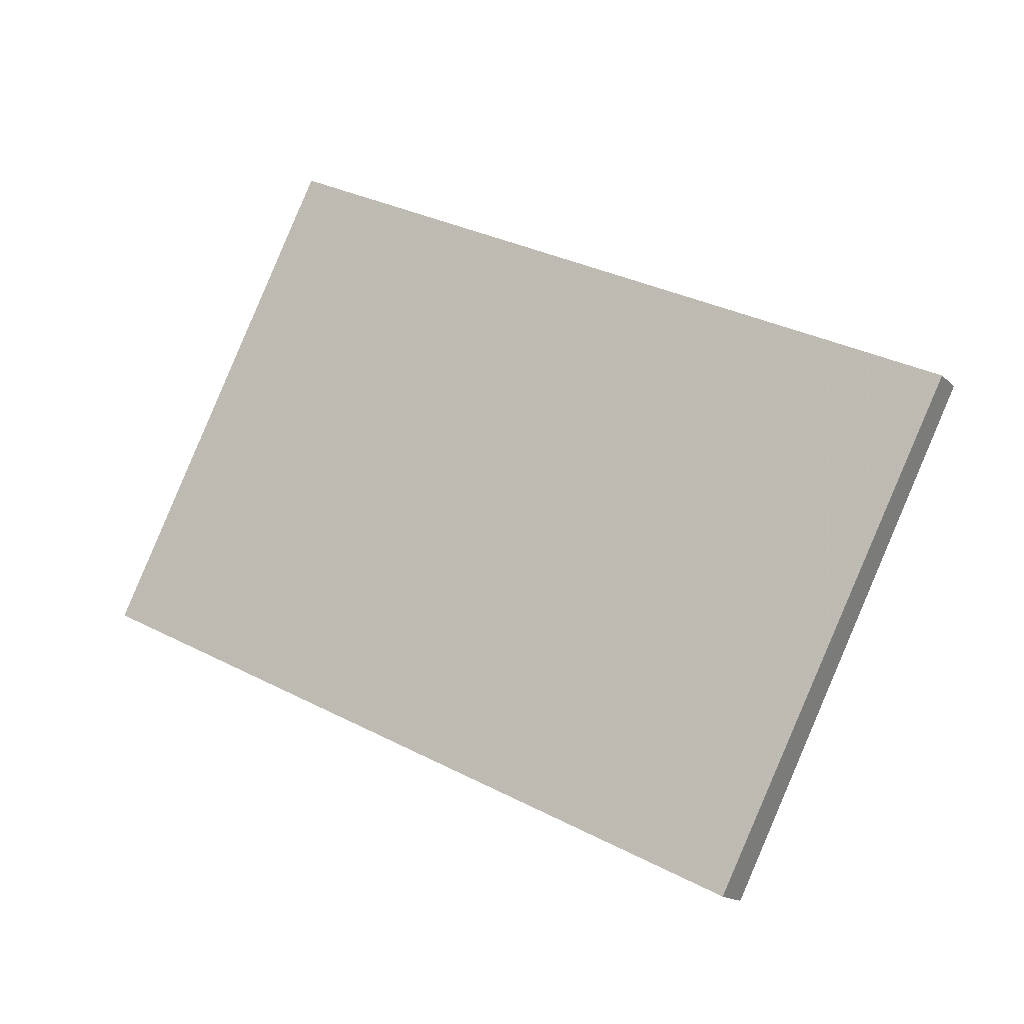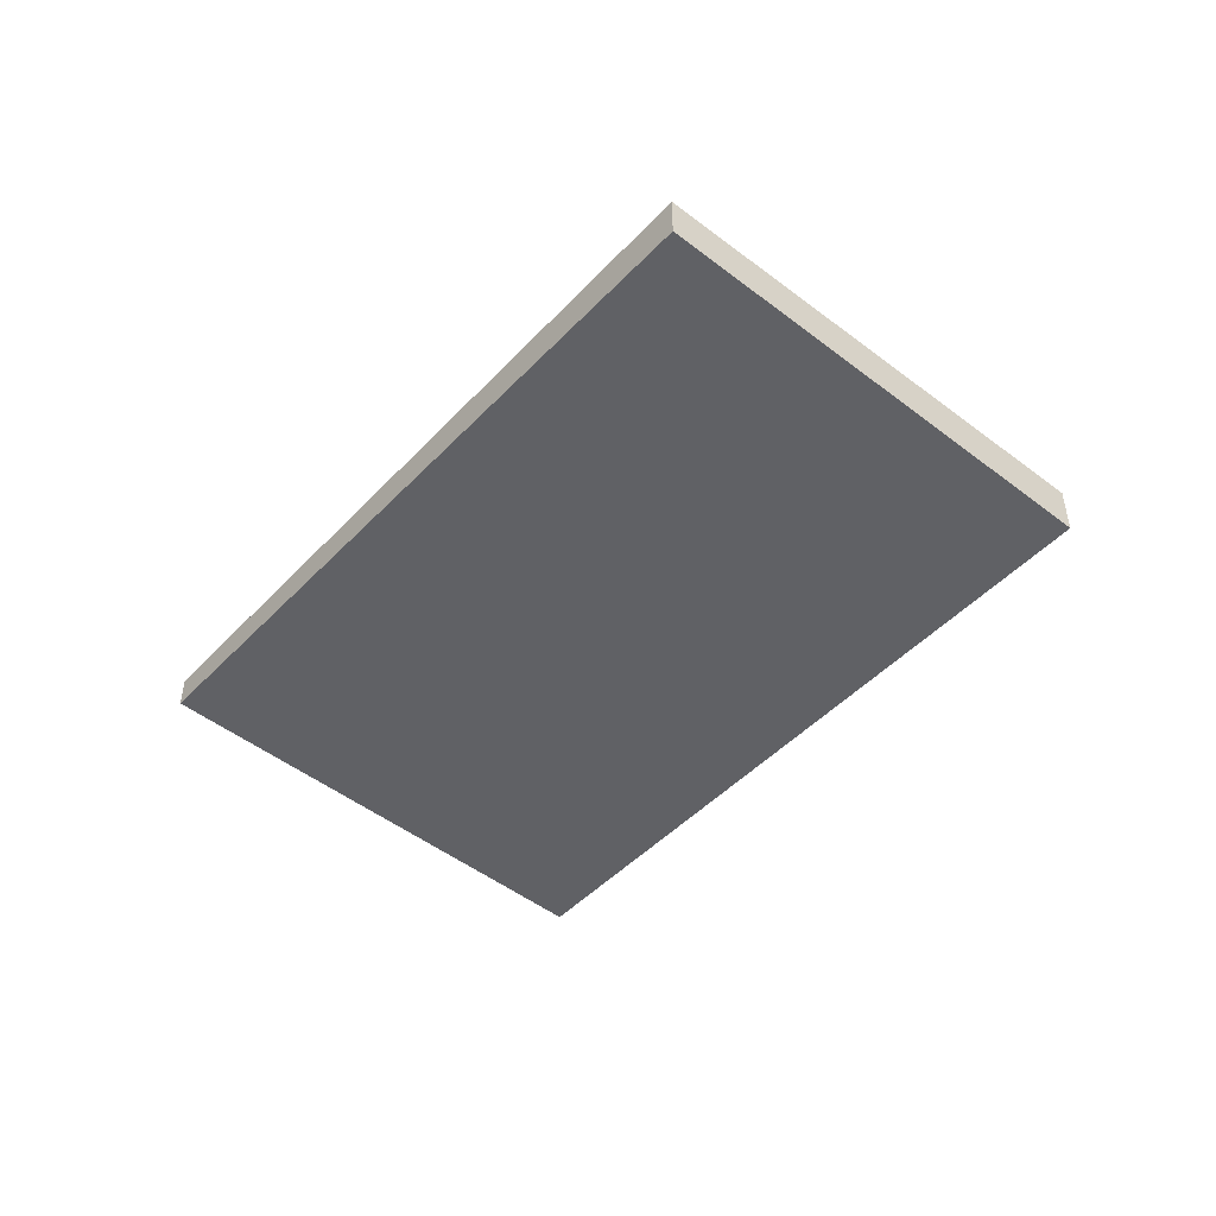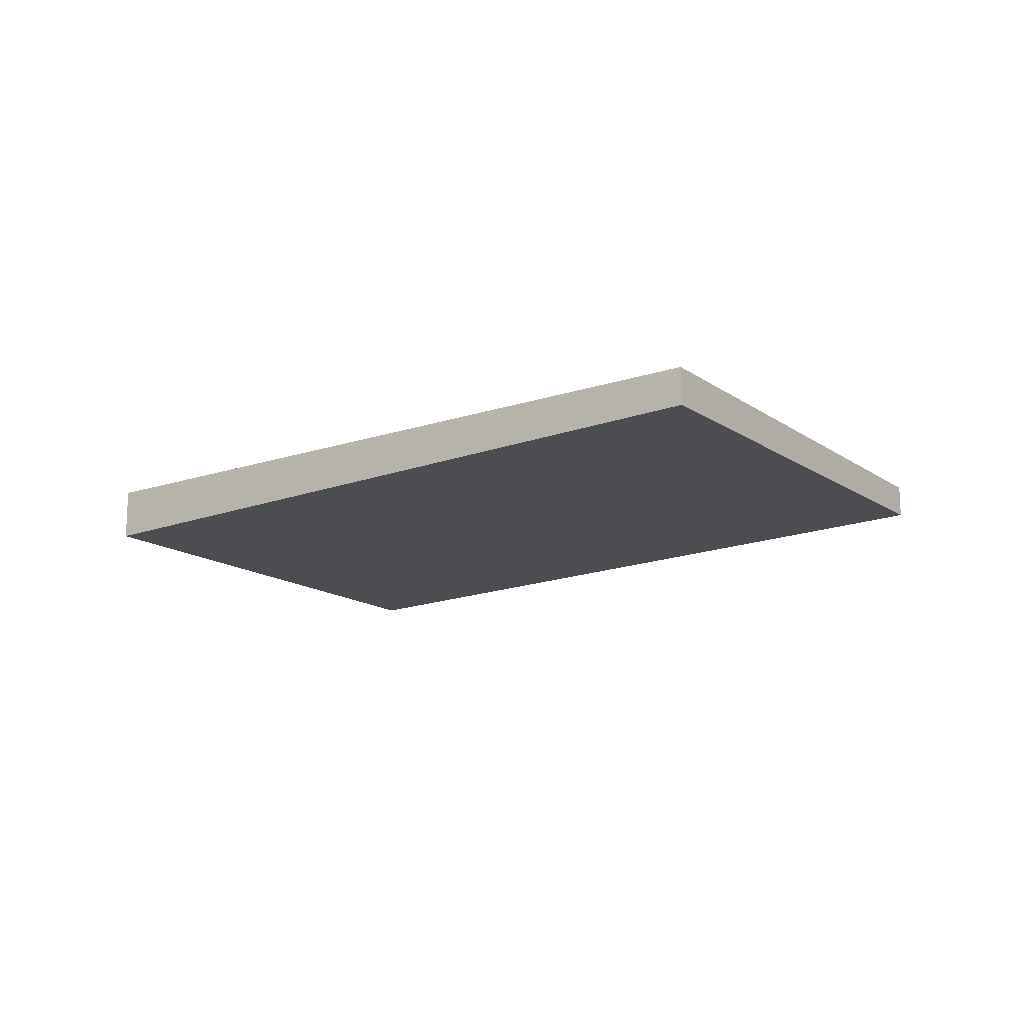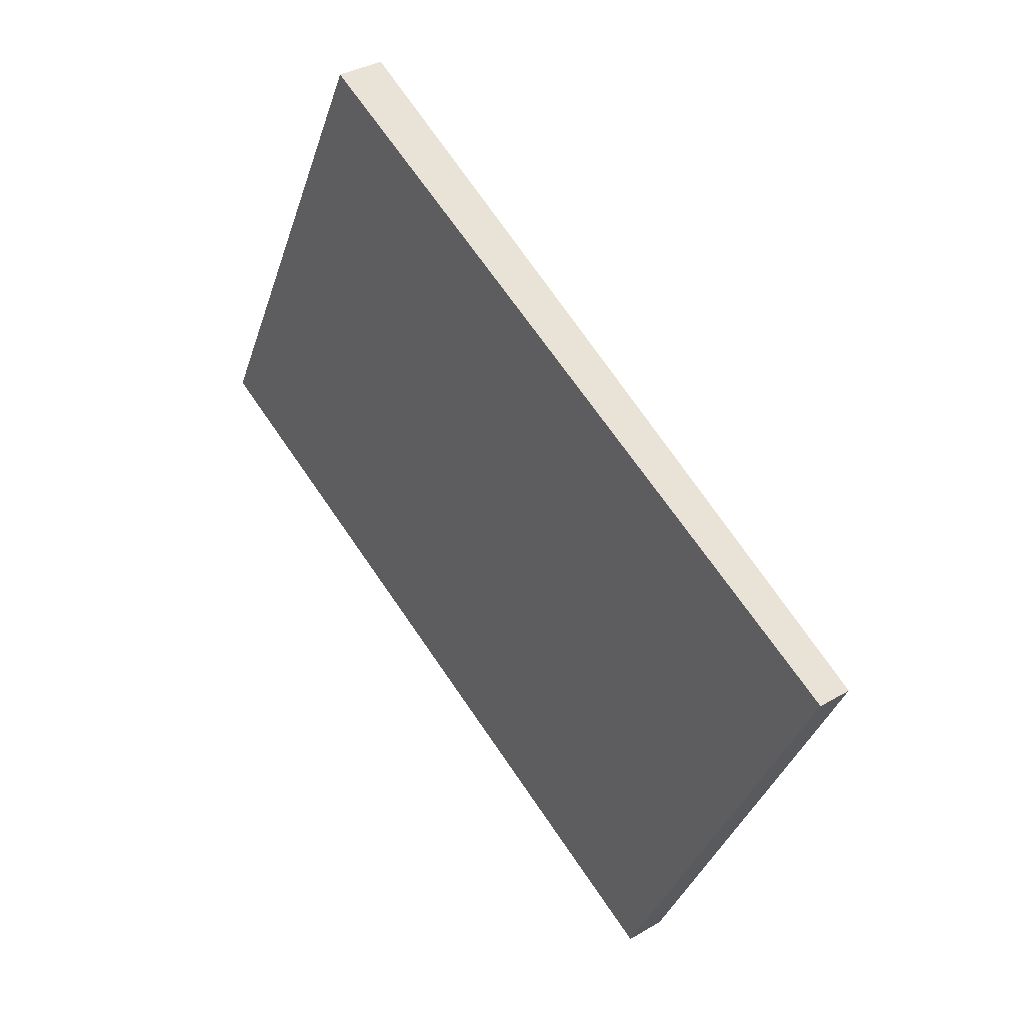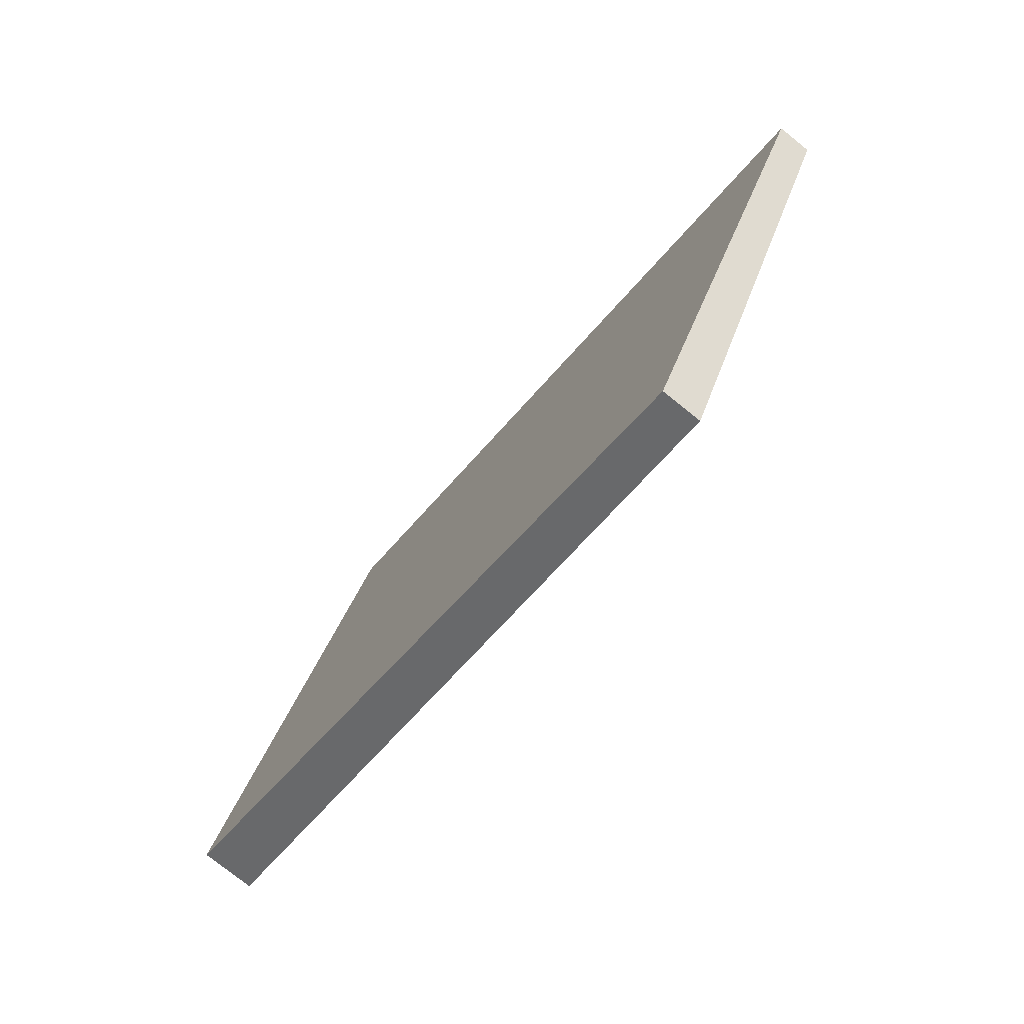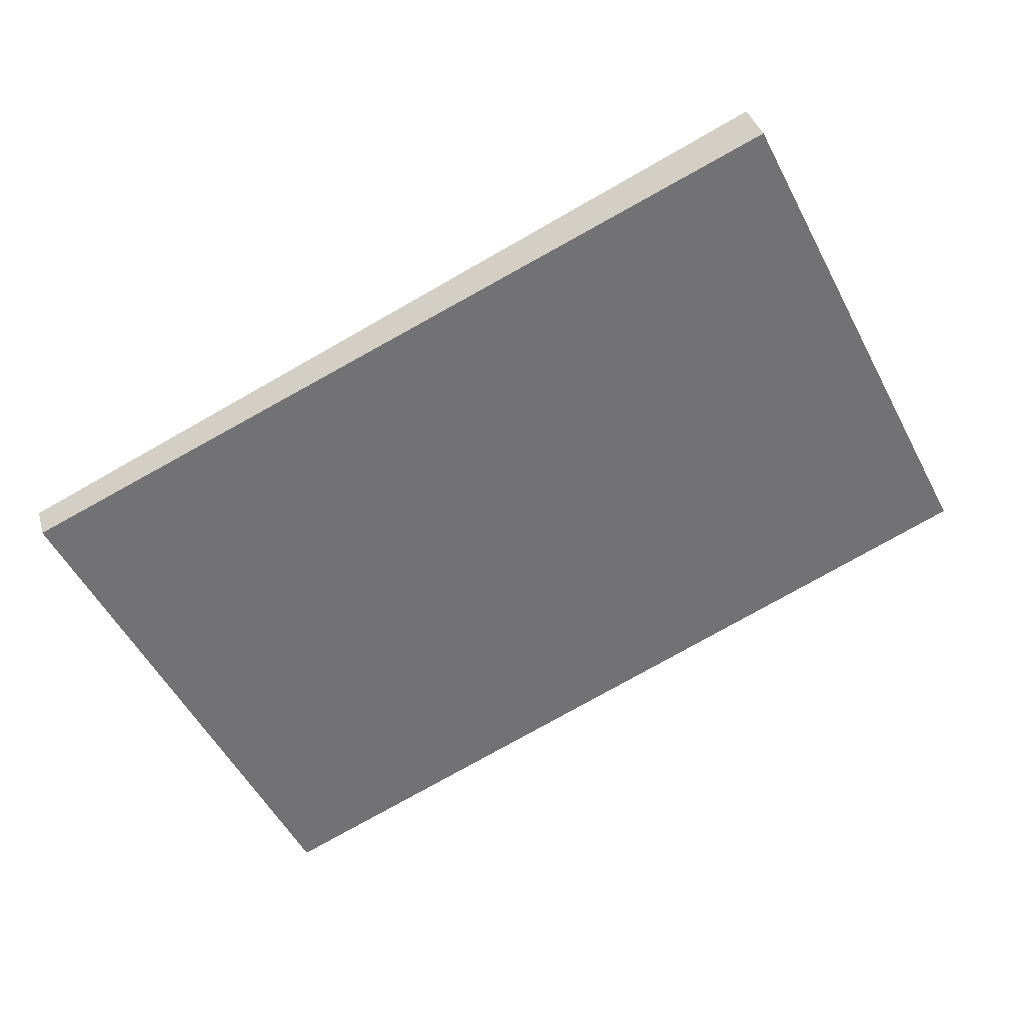
<metadata>
{"format":"obj","ext":"obj","renderer":"f3d","projection":"perspective","resolution":1024,"background":"white","views":[{"elev":-15.7,"azim":28.6,"up":"+Y"},{"elev":-48.6,"azim":-156.7,"up":"+Z"},{"elev":-16.0,"azim":8.8,"up":"+Z"},{"elev":34.8,"azim":51.7,"up":"+Y"},{"elev":-76.5,"azim":51.3,"up":"+Y"},{"elev":34.9,"azim":165.6,"up":"+Y"}]}
</metadata>
<code>
v -2309 -387.2 -0.1318
v -2310 -389 -0.1547
v -2312 -387.7 -0.2102
v -2312 -385.9 -0.1875
v -2310 -389 -0.1547
v -2309 -387.2 -0.1318
v -2309 -387.2 0
v -2310 -389 0
v -2312 -387.7 -0.2102
v -2310 -389 -0.1547
v -2310 -389 0
v -2312 -387.7 2.776e-17
v -2312 -385.9 -0.1875
v -2312 -387.7 -0.2102
v -2312 -387.7 2.776e-17
v -2312 -385.9 0
v -2309 -387.2 -0.1318
v -2312 -385.9 -0.1875
v -2312 -385.9 0
v -2309 -387.2 0
v -2309 -387.2 0
v -2310 -389 0
v -2312 -387.7 0
v -2312 -385.9 0
f 2 3 4 1
f 6 7 8 5
f 10 11 12 9
f 14 15 16 13
f 18 19 20 17
f 22 23 24 21

</code>
